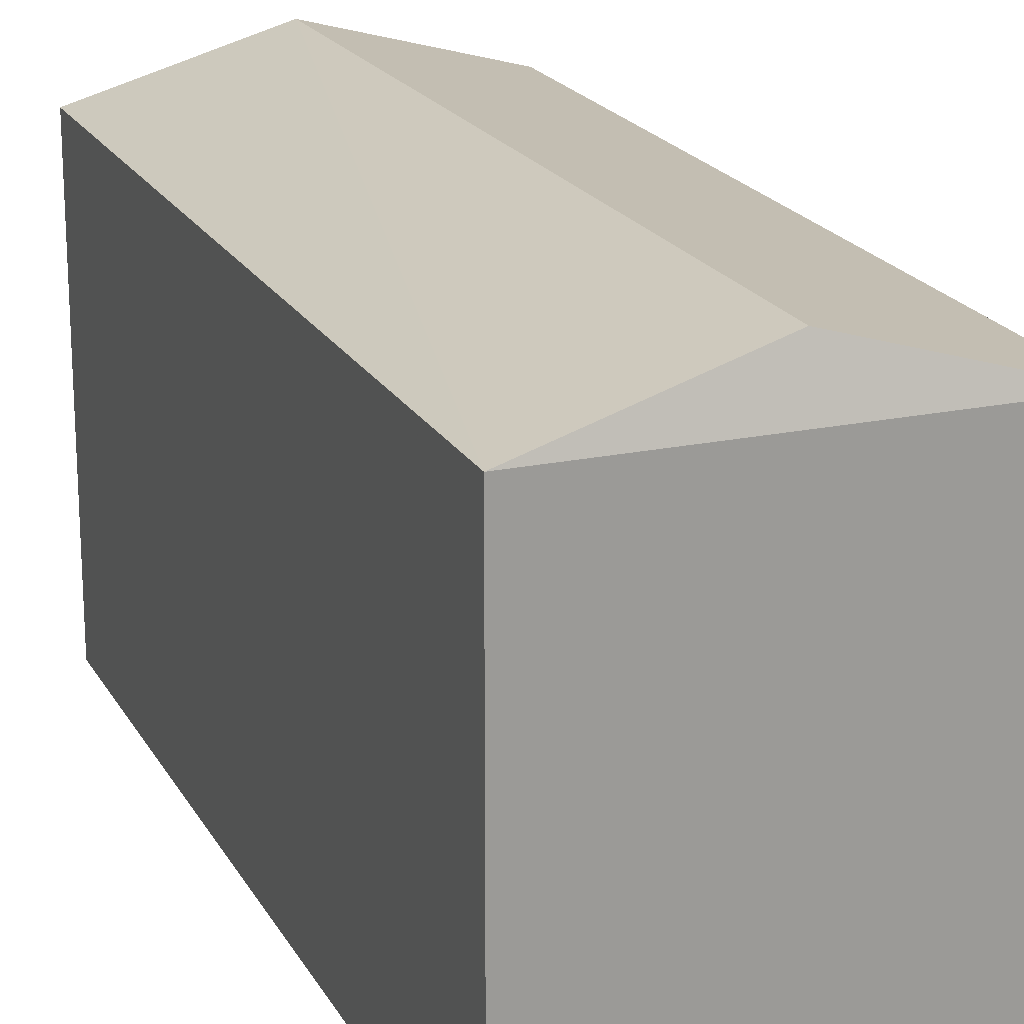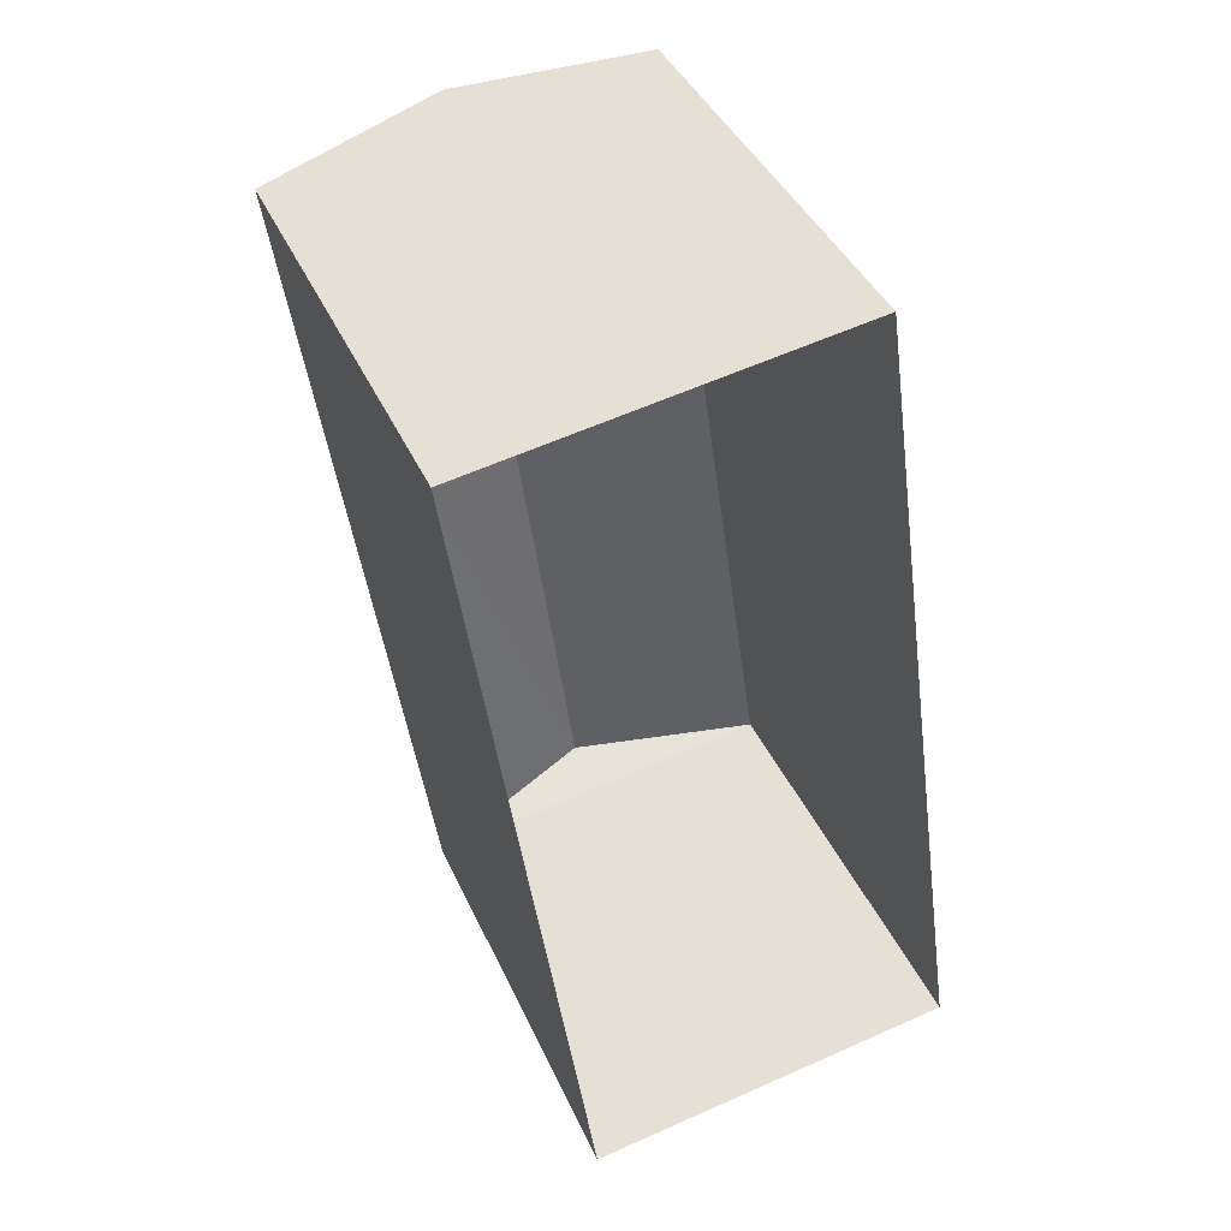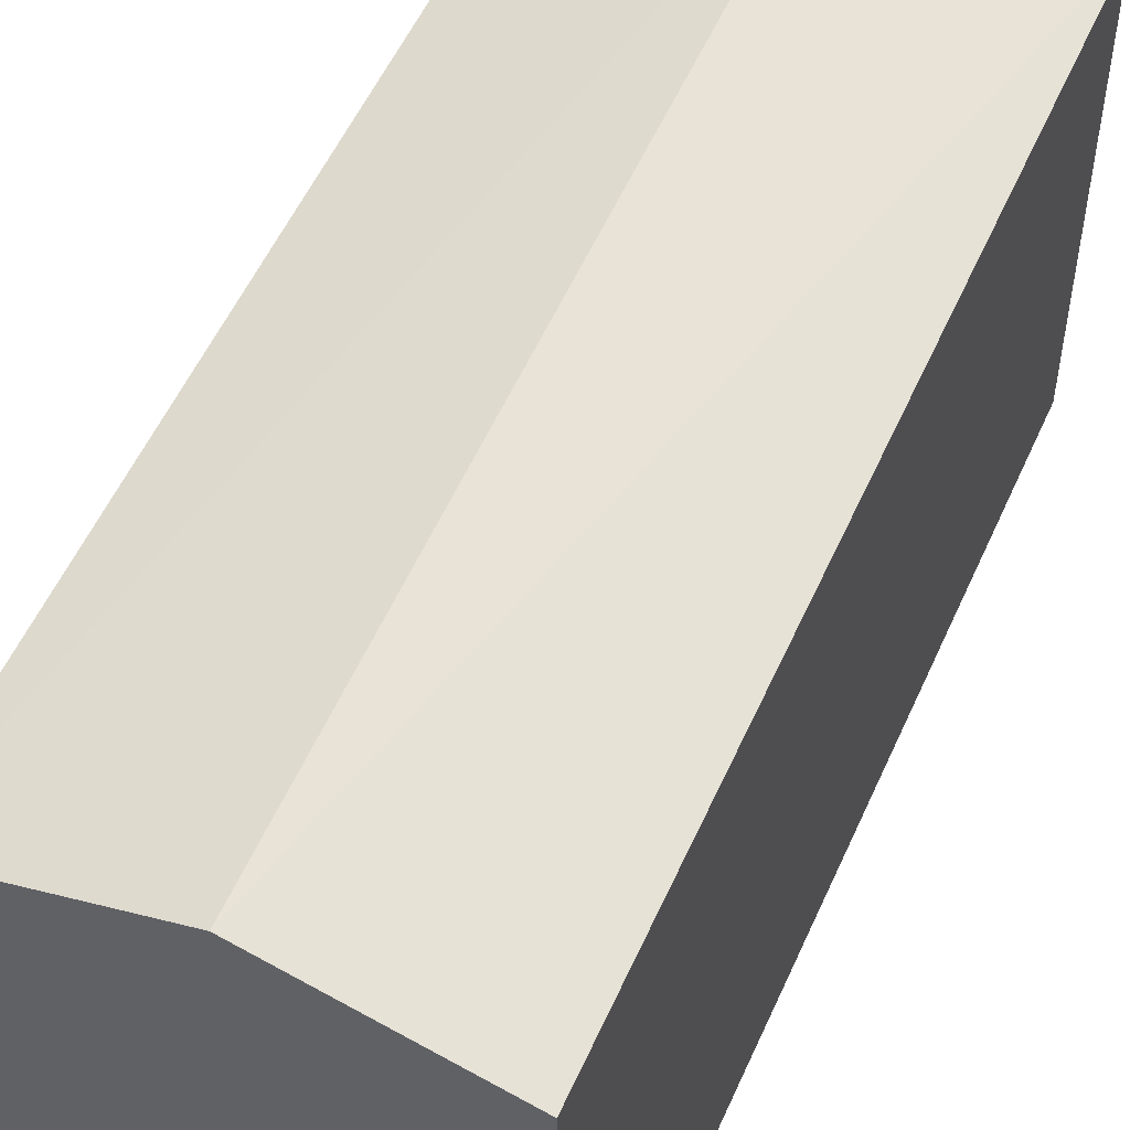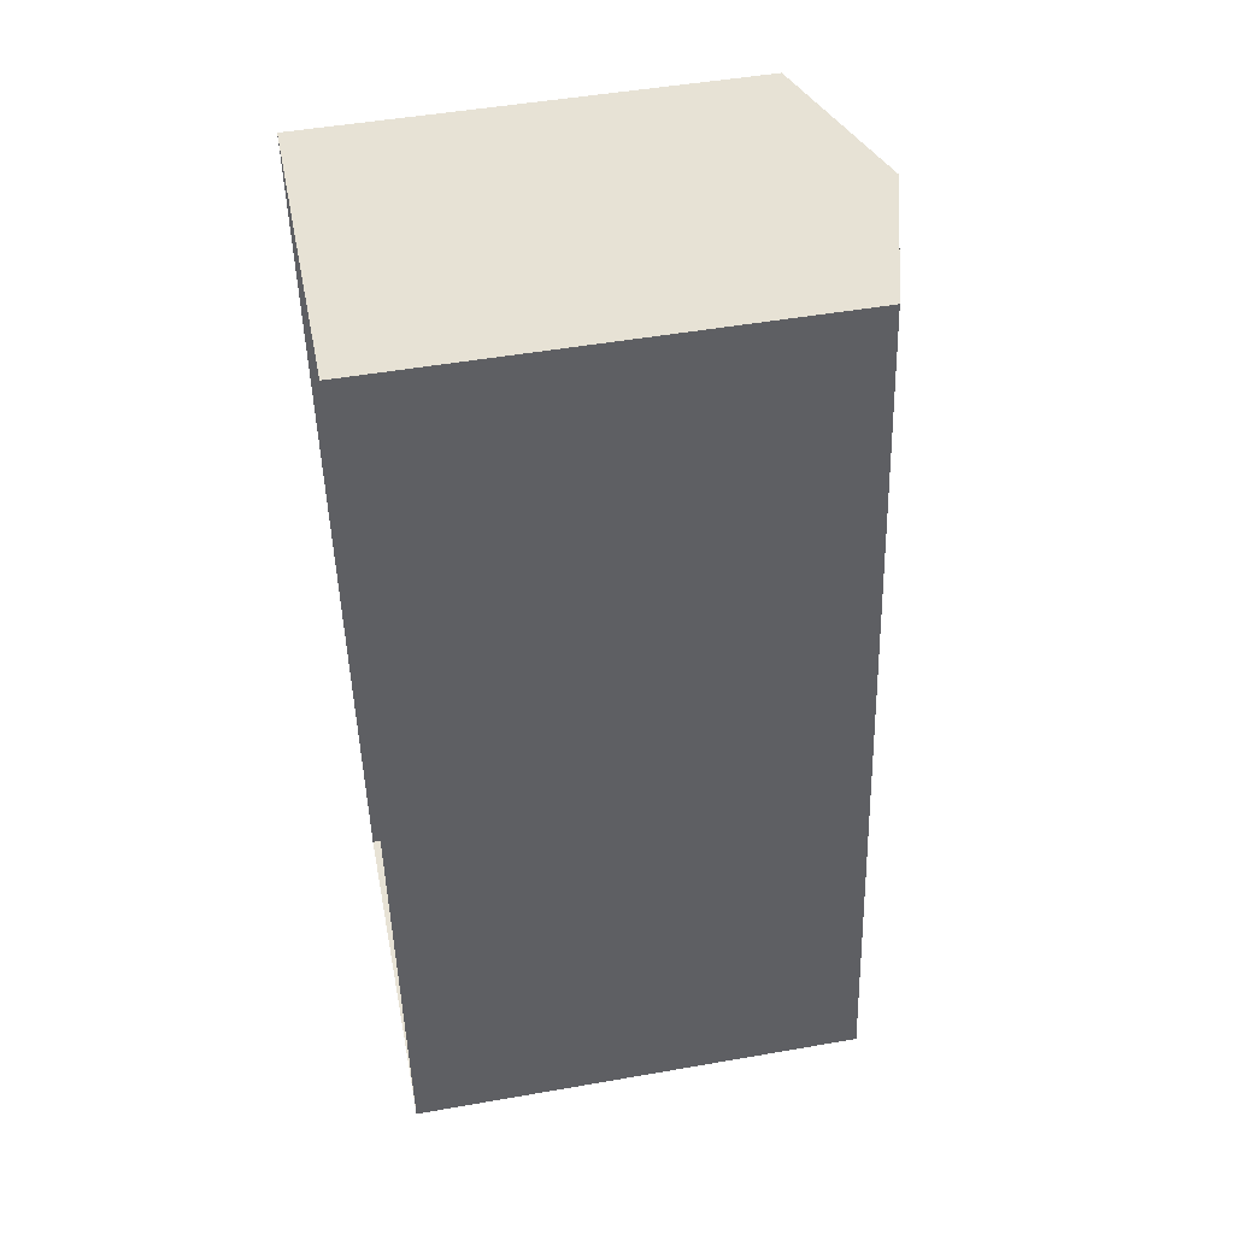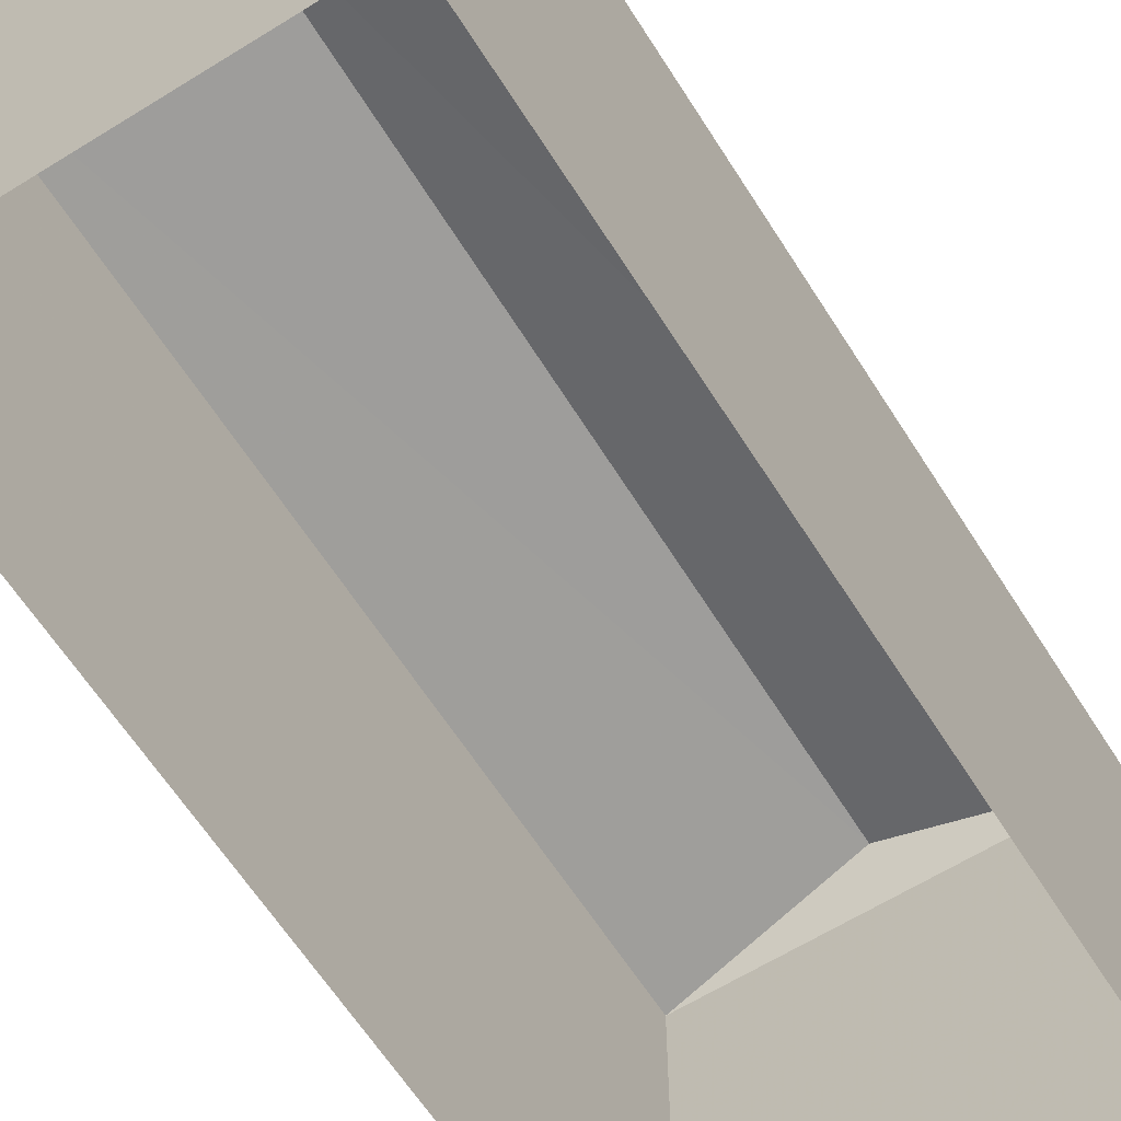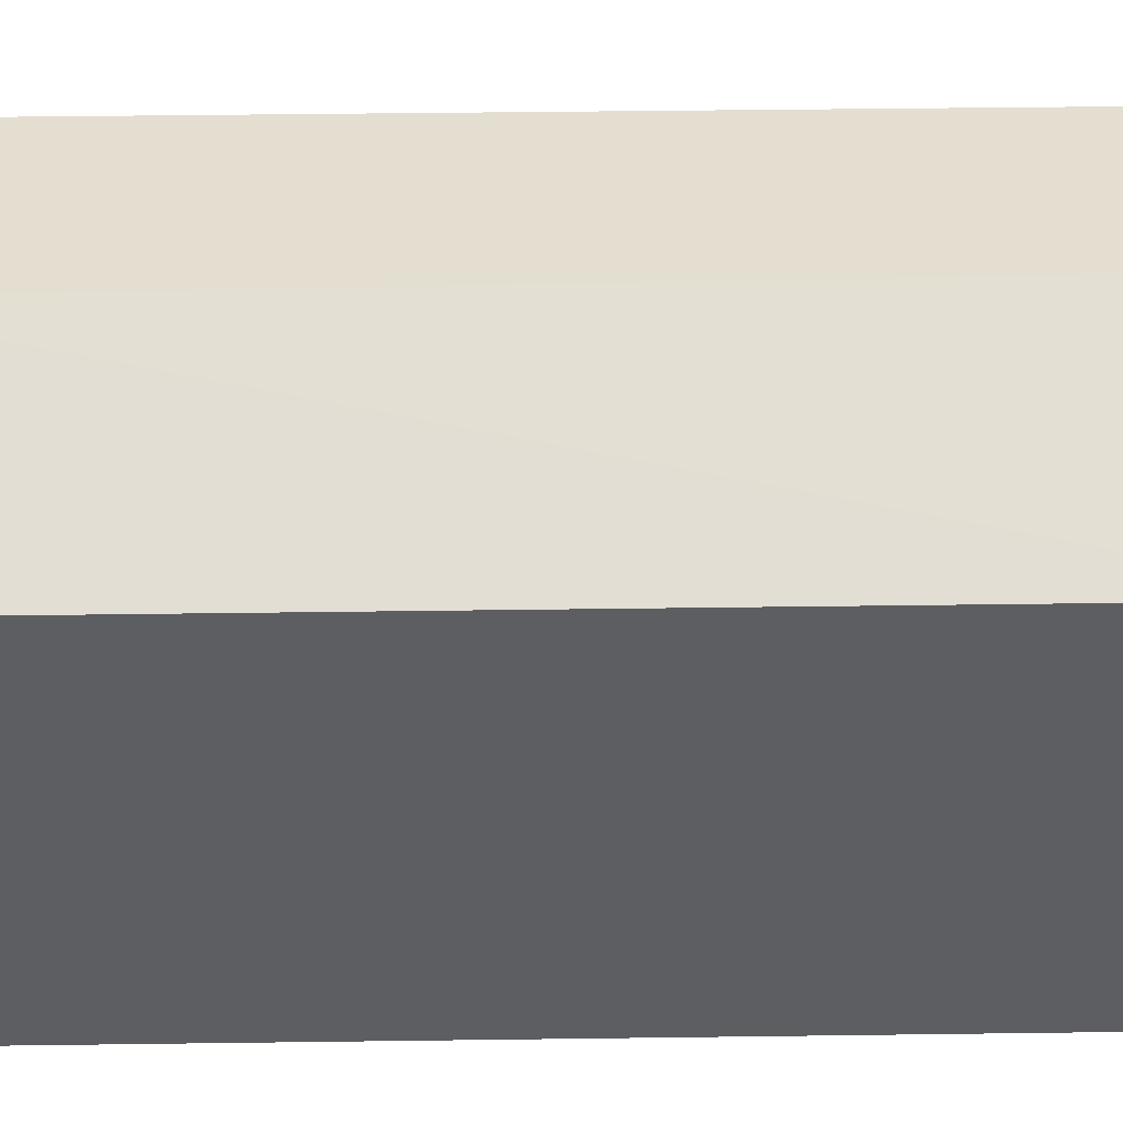
<metadata>
{"format":"obj","ext":"obj","renderer":"f3d","projection":"perspective","resolution":1024,"background":"white","views":[{"elev":20.1,"azim":-29.7,"up":"+Z"},{"elev":41.2,"azim":157.1,"up":"+Y"},{"elev":53.8,"azim":-164.6,"up":"+Z"},{"elev":49.0,"azim":-101.0,"up":"+Y"},{"elev":-62.4,"azim":-156.0,"up":"+Z"},{"elev":51.7,"azim":-99.0,"up":"+Z"}]}
</metadata>
<code>
v -8.858e+04 -9.871e+04 9.634
v -8.857e+04 -9.87e+04 9.635
v -8.857e+04 -9.871e+04 9.634
v -8.858e+04 -9.87e+04 9.635
v -8.858e+04 -9.871e+04 16.87
v -8.857e+04 -9.87e+04 16.87
v -8.858e+04 -9.871e+04 16.11
v -8.858e+04 -9.87e+04 16.11
v -8.857e+04 -9.87e+04 16.11
v -8.857e+04 -9.871e+04 16.11
f 1 2 3
f 1 4 2
f 5 6 7
f 7 6 8
f 6 5 9
f 9 5 10
f 5 7 10
f 7 4 1
f 7 8 4
f 7 1 3
f 10 7 3
f 10 3 2
f 9 10 2
f 9 2 4
f 8 9 4
f 6 9 8

</code>
